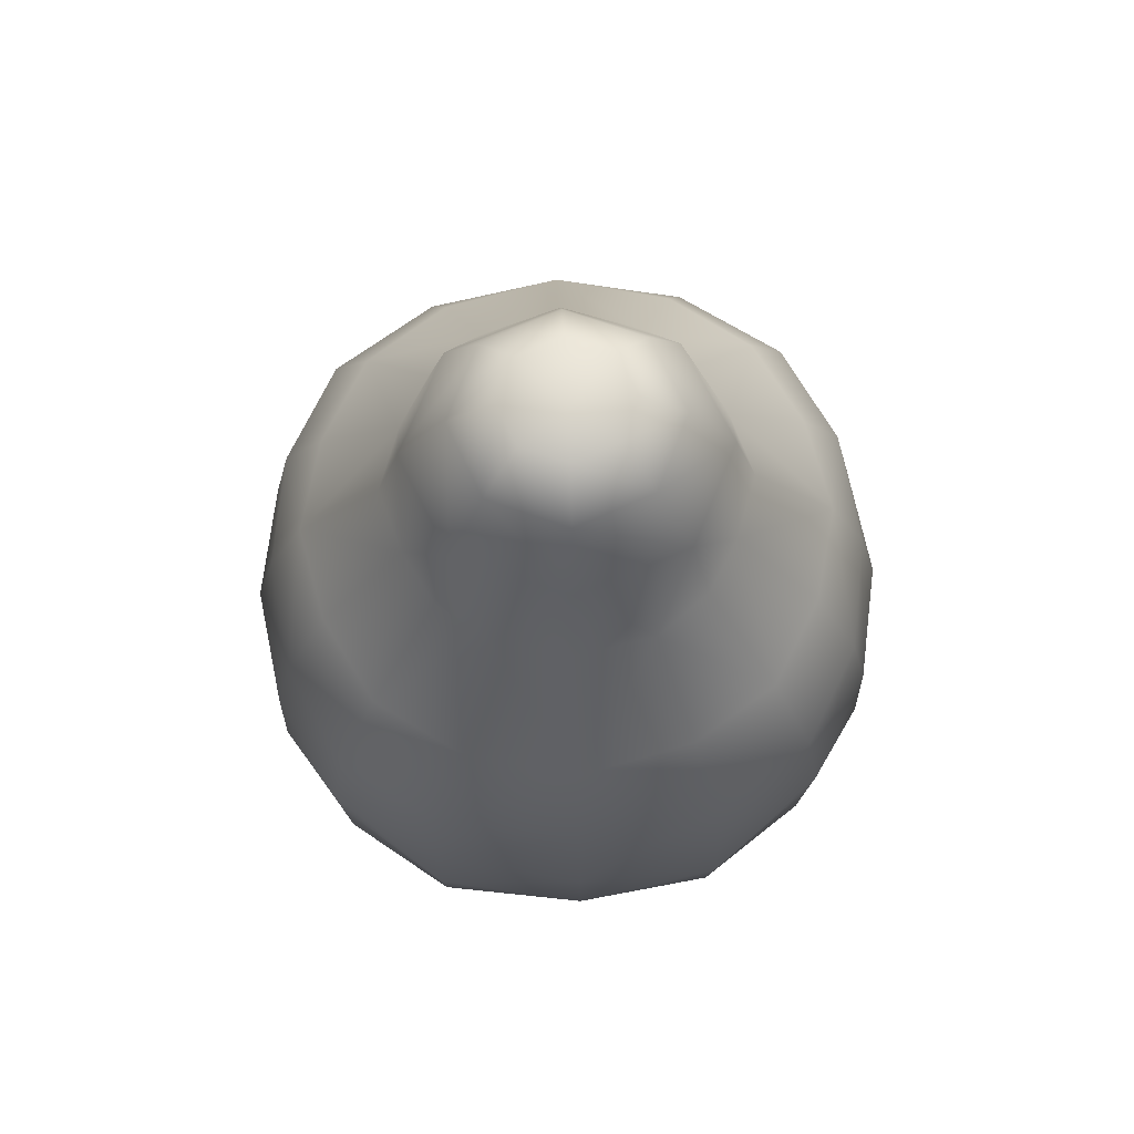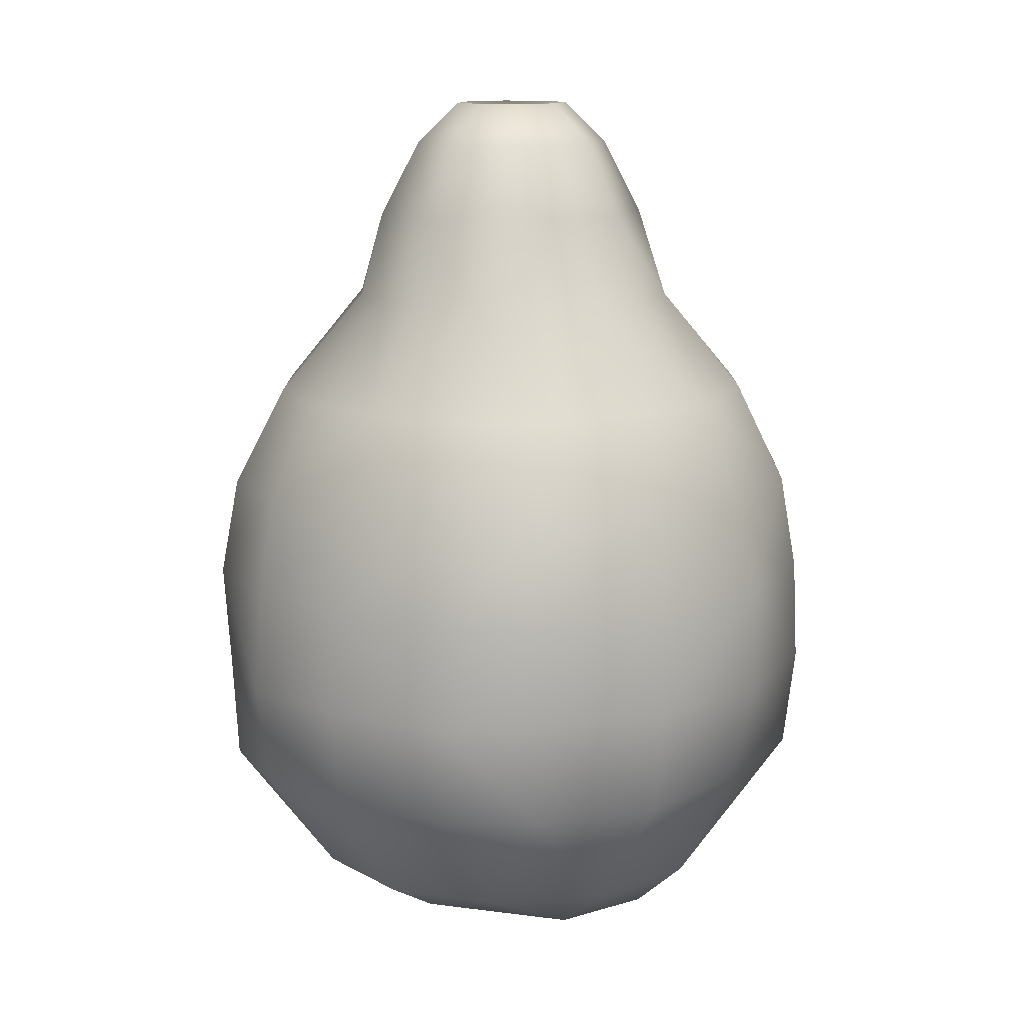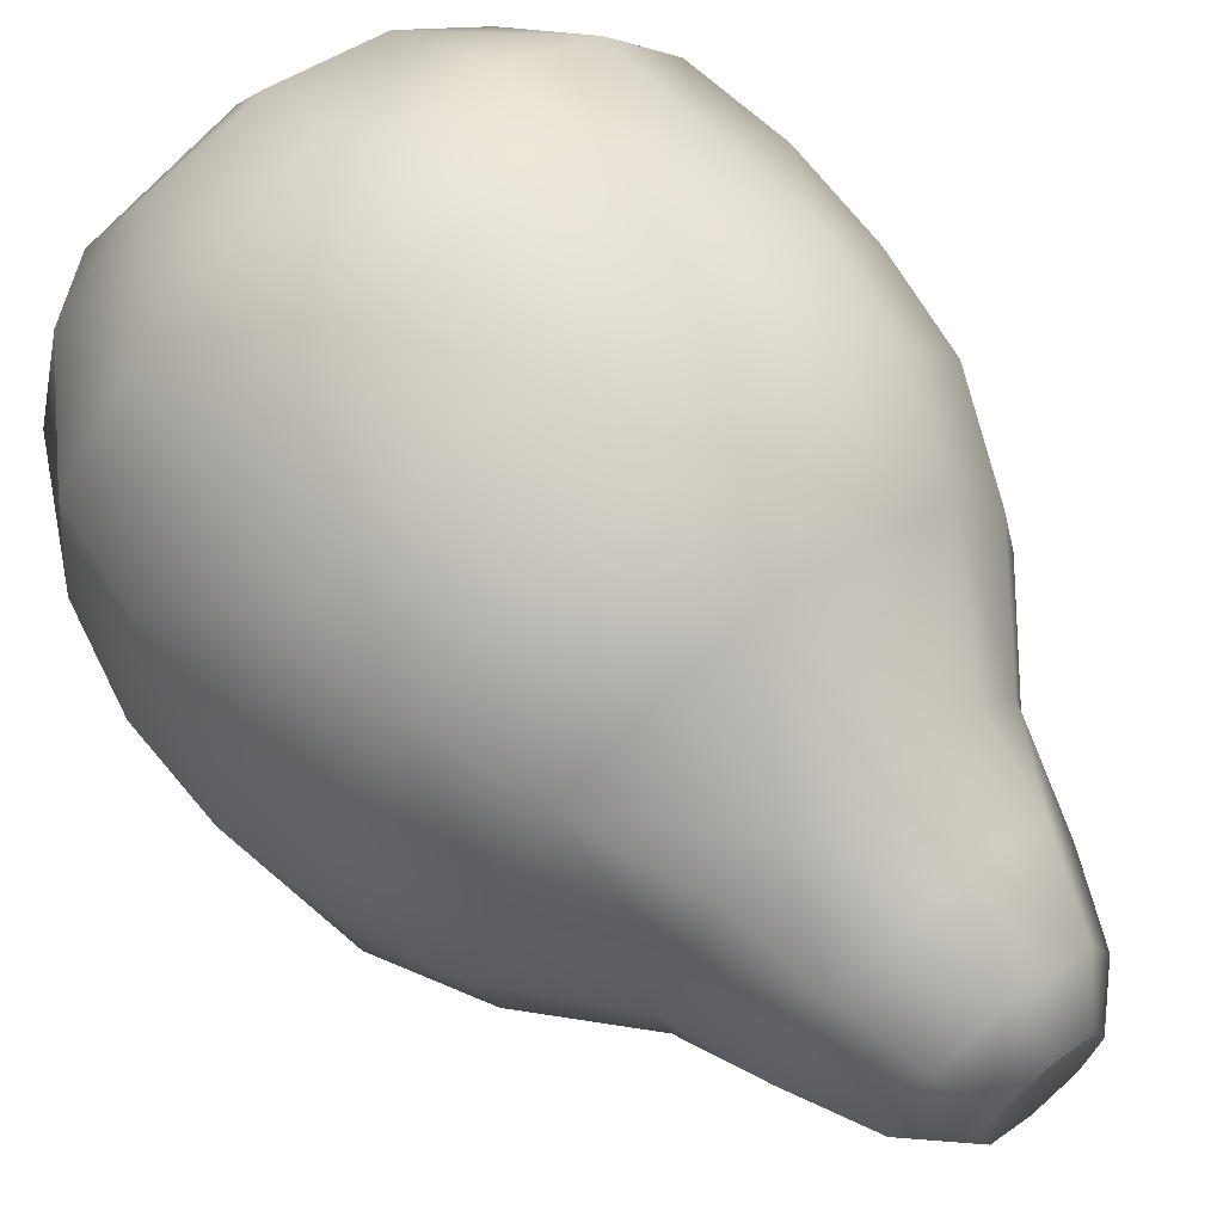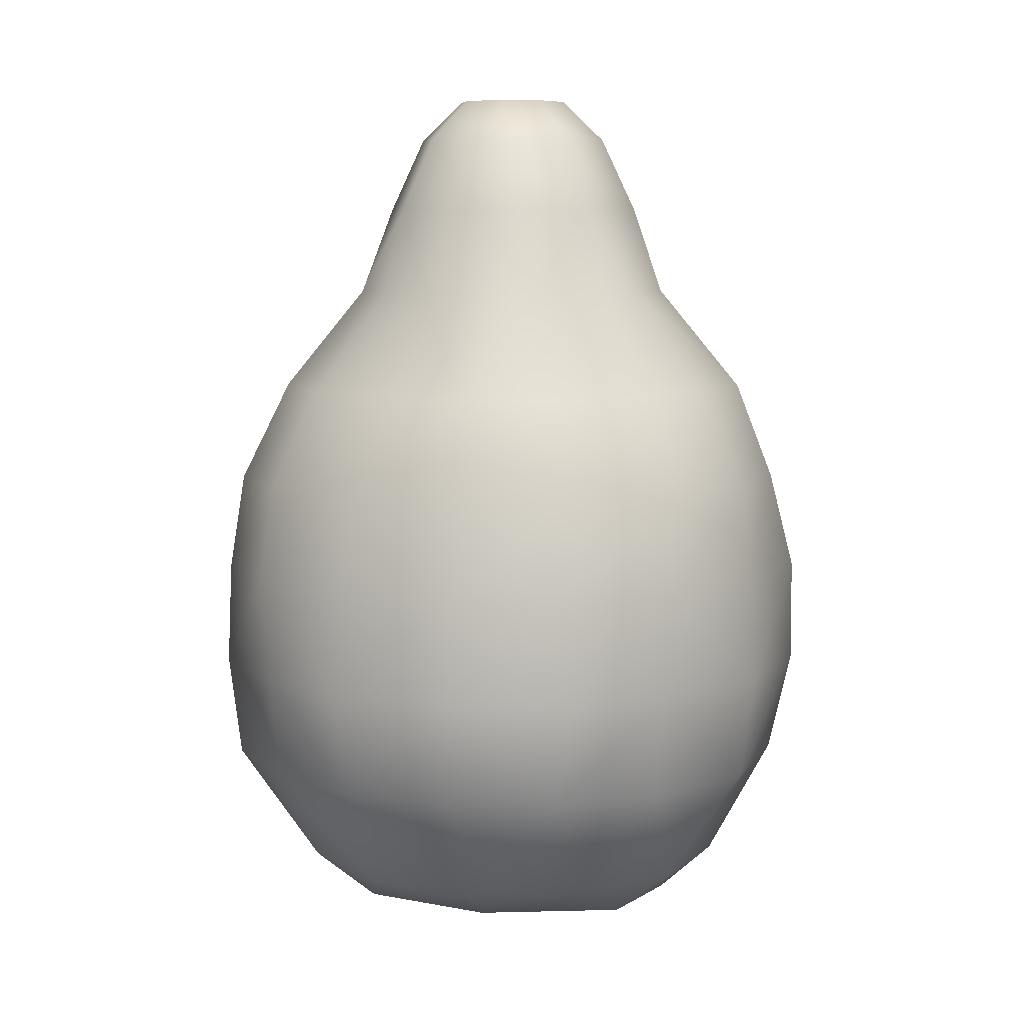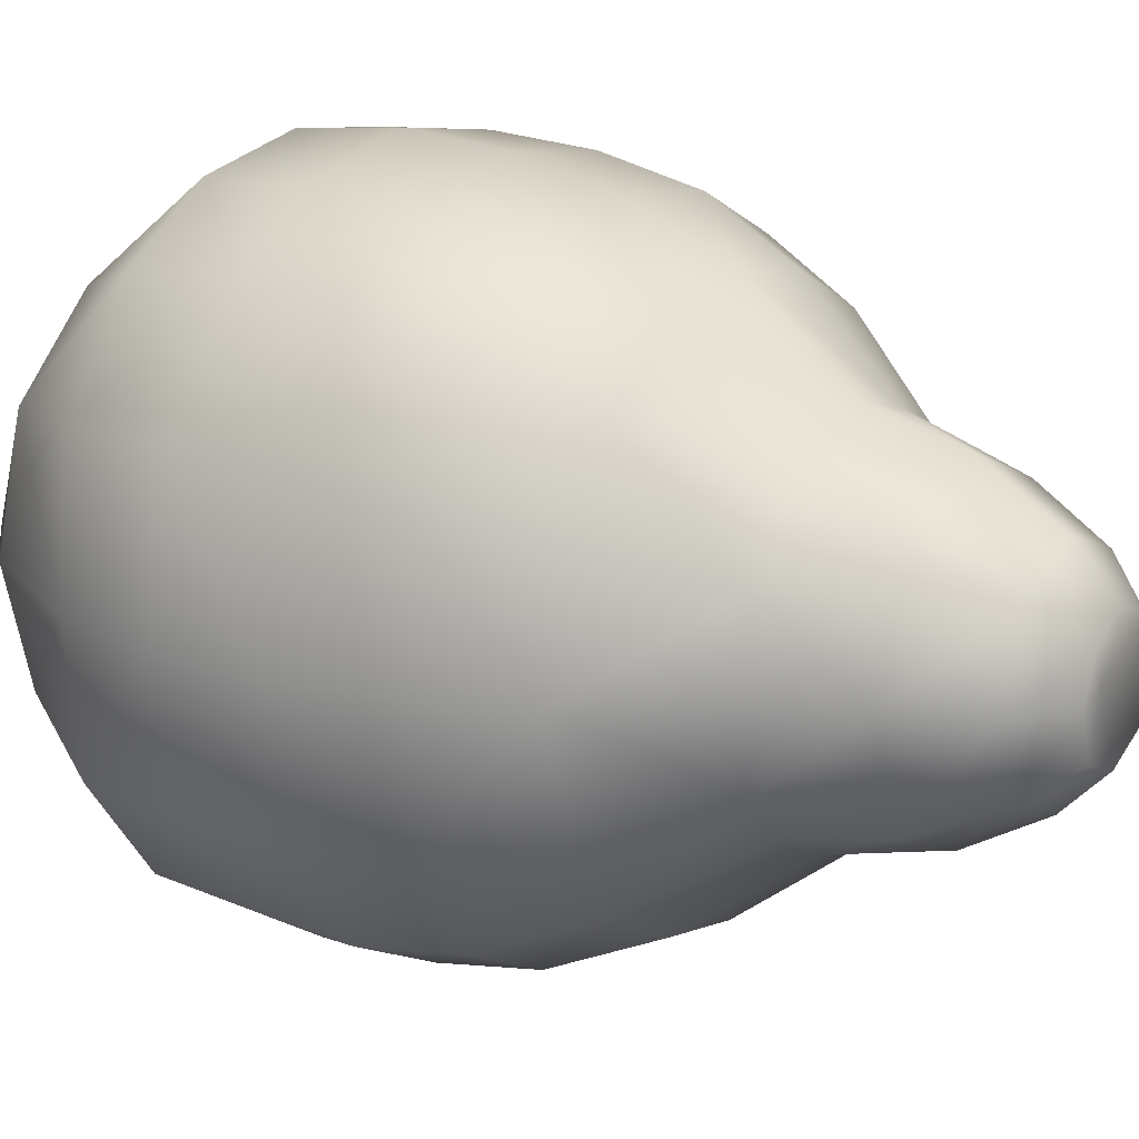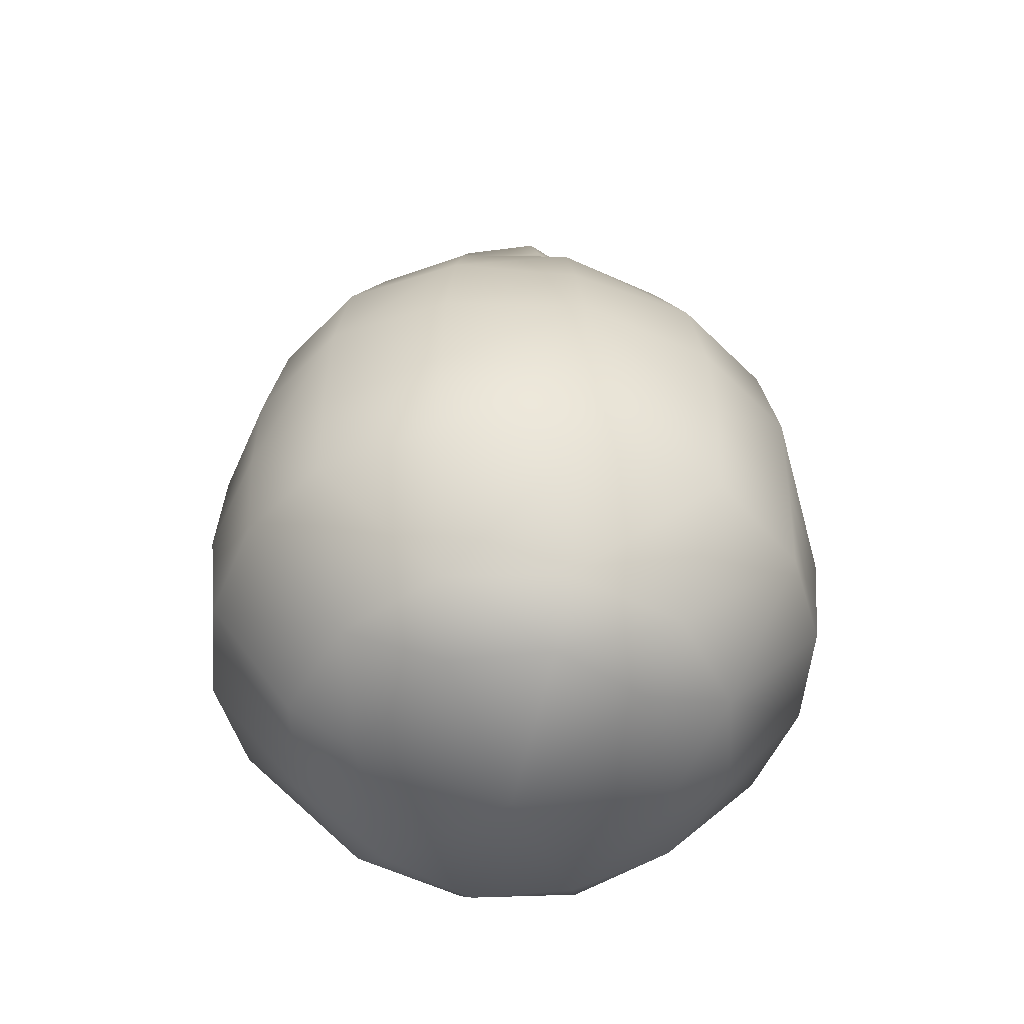
<metadata>
{"format":"obj","ext":"obj","renderer":"f3d","projection":"perspective","resolution":1024,"background":"white","views":[{"elev":71.9,"azim":87.6,"up":"+Y"},{"elev":12.5,"azim":-145.0,"up":"+Y"},{"elev":66.2,"azim":140.6,"up":"+Z"},{"elev":7.9,"azim":11.8,"up":"+Y"},{"elev":19.2,"azim":123.5,"up":"+Z"},{"elev":-51.8,"azim":-103.7,"up":"+Y"}]}
</metadata>
<code>
v  38.18 -116.2 -26.9
v  48.01 -116.2 -0
v  -0 -124.6 0
v  54.51 -102.5 -32.35
v  30.32 -103.3 -53.48
v  55.77 -69.24 -66.93
v  30.7 -69.24 -81.61
v  33.4 -41.61 -83.57
v  0 -69.24 -86.41
v  0 -40.79 -89.74
v  -33.4 -41.61 -83.57
v  0 -12.2 -87.96
v  -31.38 -12.45 -82.75
v  -30.78 14.81 -77.32
v  -57.26 14.81 -63.06
v  -47.83 41.83 -52.29
v  -75.38 14.81 -35.41
v  -62.47 42.64 -30.47
v  -69.81 41.83 -0
v  -41.71 70.33 -20.82
v  -46.16 70.33 0.4703
v  -37.79 94.55 -0
v  -41.71 70.33 20.82
v  -26.72 94.55 29.51
v  -30.81 70.33 34.53
v  -16.8 70.33 42.52
v  -47.83 41.83 52.29
v  -25.04 41.83 65.06
v  -30.78 14.81 77.32
v  -0 41.83 70.91
v  -0 14.81 81.7
v  30.78 14.81 77.32
v  -0 -12.2 87.96
v  31.38 -12.45 82.75
v  33.4 -41.61 83.57
v  60.27 -12.2 67.18
v  57.16 -40.79 67.71
v  79.92 -40.79 39.16
v  76.22 -69.24 39.21
v  87.26 -40.79 -0.2253
v  80.85 -69.24 -0
v  76.57 -69.24 -38.37
v  0 -114.3 -43.74
v  0 -103.3 -62.35
v  -30.32 -103.3 -53.48
v  -30.7 -69.24 -81.61
v  -55.77 -69.24 -66.93
v  -57.16 -40.79 -67.71
v  -60.27 -12.2 -67.18
v  -79.92 -40.79 -39.16
v  -78.88 -12.2 -38.56
v  -87.11 -12.2 -0
v  -80.31 14.81 -0.2294
v  -75.38 14.81 35.41
v  -62.47 42.64 30.47
v  16.8 70.33 42.52
v  -0 94.55 41.73
v  -0 70.33 48.09
v  26.72 94.55 29.51
v  30.81 70.33 34.53
v  41.71 70.33 20.82
v  47.83 41.83 52.29
v  62.47 42.64 30.47
v  75.38 14.81 35.41
v  69.81 41.83 -0
v  80.31 14.81 0.2294
v  75.38 14.81 -35.41
v  87.11 -12.2 -0
v  78.88 -12.2 -38.56
v  79.92 -40.79 -39.16
v  60.27 -12.2 -67.18
v  57.16 -40.79 -67.71
v  26.72 94.55 -29.51
v  27.89 115.4 -0
v  37.79 94.55 -0
v  19.72 115.4 -20.51
v  0 94.55 -41.73
v  0 115.4 -29
v  -26.72 94.55 -29.51
v  -19.72 115.4 -20.51
v  -27.89 115.4 -0
v  -19.72 115.4 20.51
v  -0 115.4 29
v  19.72 115.4 20.51
v  15.84 126.9 -0
v  11.2 126.9 -11.96
v  0 126.9 -16.92
v  -11.2 126.9 -11.96
v  -15.84 126.9 -0
v  -11.2 126.9 11.96
v  -0 126.9 16.92
v  11.2 126.9 11.96
v  -48.01 -116.2 -0
v  -38.18 -116.2 -26.9
v  -54.51 -102.5 -32.35
v  -62.96 -102.6 -0
v  -80.85 -69.24 -0
v  -76.22 -69.24 39.21
v  -87.26 -40.79 -0.2253
v  -79.92 -40.79 39.16
v  -78.88 -12.2 38.56
v  -57.26 14.81 63.06
v  31.38 -12.45 -82.75
v  0 14.81 -81.7
v  30.78 14.81 -77.32
v  0 41.83 -70.91
v  25.04 41.83 -65.06
v  16.8 70.33 -42.52
v  47.83 41.83 -52.29
v  30.81 70.33 -34.53
v  41.71 70.33 -20.82
v  -38.18 -116.2 26.9
v  -54.51 -102.5 32.35
v  -30.32 -103.3 53.48
v  -55.77 -69.24 66.93
v  -30.7 -69.24 81.61
v  -57.11 -40.79 67.66
v  -33.4 -41.61 83.57
v  -60.27 -12.2 67.18
v  -31.38 -12.45 82.75
v  25.04 41.83 65.06
v  57.26 14.81 63.06
v  -0 -114.3 43.74
v  -0 -103.3 62.35
v  -0 -69.24 86.41
v  30.7 -69.24 81.61
v  -0 -40.79 89.74
v  0 70.33 -48.09
v  -16.8 70.33 -42.52
v  -25.04 41.83 -65.06
v  -76.57 -69.24 -38.37
v  55.77 -69.24 66.93
v  30.32 -103.3 53.48
v  54.51 -102.5 32.35
v  38.18 -116.2 26.9
v  46.16 70.33 0.4703
v  -30.81 70.33 -34.53
v  57.26 14.81 -63.06
v  78.88 -12.2 38.56
v  62.96 -102.6 -0
v  62.47 42.64 -30.47
v  0 123.4 -0
g n0b0
f 1 2 3
f 2 1 4
f 5 4 1
f 4 5 6
f 7 6 5
f 6 7 8
f 9 8 7
f 8 9 10
f 11 10 9
f 10 11 12
f 13 12 11
f 12 13 14
f 15 14 13
f 14 15 16
f 17 16 15
f 16 17 18
f 19 18 17
f 18 19 20
f 21 20 19
f 20 21 22
f 23 22 21
f 22 23 24
f 25 24 23
f 24 25 26
f 27 26 25
f 26 27 28
f 29 28 27
f 28 29 30
f 31 30 29
f 30 31 32
f 33 32 31
f 32 33 34
f 35 34 33
f 34 35 36
f 37 36 35
f 36 37 38
f 39 38 37
f 38 39 40
f 41 40 39
f 40 41 42
f 4 42 41
f 42 4 6
f 43 1 3
f 1 43 5
f 44 5 43
f 5 44 9
f 45 9 44
f 9 45 46
f 47 46 45
f 46 47 11
f 48 11 47
f 11 48 49
f 50 49 48
f 49 50 51
f 52 51 50
f 51 52 53
f 54 53 52
f 53 54 19
f 55 19 54
f 19 55 23
f 27 23 55
f 23 27 25
f 56 57 58
f 57 56 59
f 60 59 56
f 59 60 61
f 62 61 60
f 61 62 63
f 64 63 62
f 63 64 65
f 66 65 64
f 65 66 67
f 68 67 66
f 67 68 69
f 70 69 68
f 69 70 71
f 72 71 70
f 71 72 8
f 6 8 72
f 73 74 75
f 74 73 76
f 77 76 73
f 76 77 78
f 79 78 77
f 78 79 80
f 22 80 79
f 80 22 81
f 24 81 22
f 81 24 82
f 57 82 24
f 82 57 83
f 59 83 57
f 83 59 84
f 75 84 59
f 84 75 74
f 76 85 74
f 85 76 86
f 78 86 76
f 86 78 87
f 80 87 78
f 87 80 88
f 81 88 80
f 88 81 89
f 82 89 81
f 89 82 90
f 83 90 82
f 90 83 91
f 84 91 83
f 91 84 92
f 74 92 84
f 92 74 85
f 93 94 3
f 94 93 95
f 96 95 93
f 95 96 97
f 98 97 96
f 97 98 99
f 100 99 98
f 99 100 52
f 101 52 100
f 52 101 54
f 102 54 101
f 54 102 27
f 29 27 102
f 12 8 10
f 8 12 103
f 104 103 12
f 103 104 105
f 106 105 104
f 105 106 107
f 108 107 106
f 107 108 109
f 110 109 108
f 109 110 111
f 73 111 110
f 112 93 3
f 93 112 113
f 114 113 112
f 113 114 115
f 116 115 114
f 115 116 117
f 118 117 116
f 117 118 119
f 120 119 118
f 119 120 29
f 31 29 120
f 26 57 24
f 57 26 58
f 30 58 26
f 58 30 56
f 121 56 30
f 56 121 62
f 32 62 121
f 62 32 122
f 34 122 32
f 122 34 36
f 123 112 3
f 112 123 114
f 124 114 123
f 114 124 125
f 126 125 124
f 125 126 127
f 35 127 126
f 127 35 33
f 108 73 110
f 73 108 77
f 128 77 108
f 77 128 129
f 106 129 128
f 129 106 130
f 14 130 106
f 130 14 16
f 94 43 3
f 43 94 45
f 95 45 94
f 45 95 47
f 131 47 95
f 47 131 48
f 50 48 131
f 126 37 35
f 37 126 132
f 133 132 126
f 132 133 134
f 135 134 133
f 134 135 2
f 3 2 135
f 100 119 101
f 119 100 117
f 98 117 100
f 117 98 115
f 113 115 98
f 65 61 63
f 61 65 136
f 111 136 65
f 136 111 75
f 73 75 111
f 20 16 18
f 16 20 137
f 79 137 20
f 137 79 129
f 77 129 79
f 109 105 107
f 105 109 138
f 67 138 109
f 138 67 69
f 68 38 40
f 38 68 139
f 66 139 68
f 139 66 64
f 134 41 39
f 41 134 140
f 2 140 134
f 140 2 4
f 49 13 11
f 13 49 15
f 17 15 49
f 141 67 109
f 67 141 65
f 111 65 141
f 142 85 86
f 85 142 92
f 91 92 142
f 122 64 62
f 64 122 36
f 75 61 136
f 61 75 59
f 103 71 8
f 71 103 105
f 129 16 137
f 16 129 130
f 97 131 95
f 131 97 99
f 99 50 131
f 50 99 52
f 138 71 105
f 71 138 69
f 120 33 31
f 33 120 118
f 125 116 114
f 116 125 127
f 118 127 33
f 127 118 116
f 102 119 29
f 119 102 101
f 72 42 6
f 42 72 70
f 113 96 93
f 96 113 98
f 70 40 42
f 40 70 68
f 51 17 49
f 17 51 53
f 104 14 106
f 14 104 12
f 132 39 37
f 39 132 134
f 36 139 64
f 139 36 38
f 124 133 126
f 133 124 123
f 123 135 133
f 135 123 3
f 87 142 86
f 142 87 88
f 89 142 88
f 142 89 90
f 11 9 46
f 54 27 55
f 28 30 26
f 19 23 21
f 128 108 106
f 19 17 53
f 22 79 20
f 141 109 111
f 60 56 62
f 121 30 32
f 5 9 7
f 41 140 4
f 43 45 44
f 90 91 142

</code>
